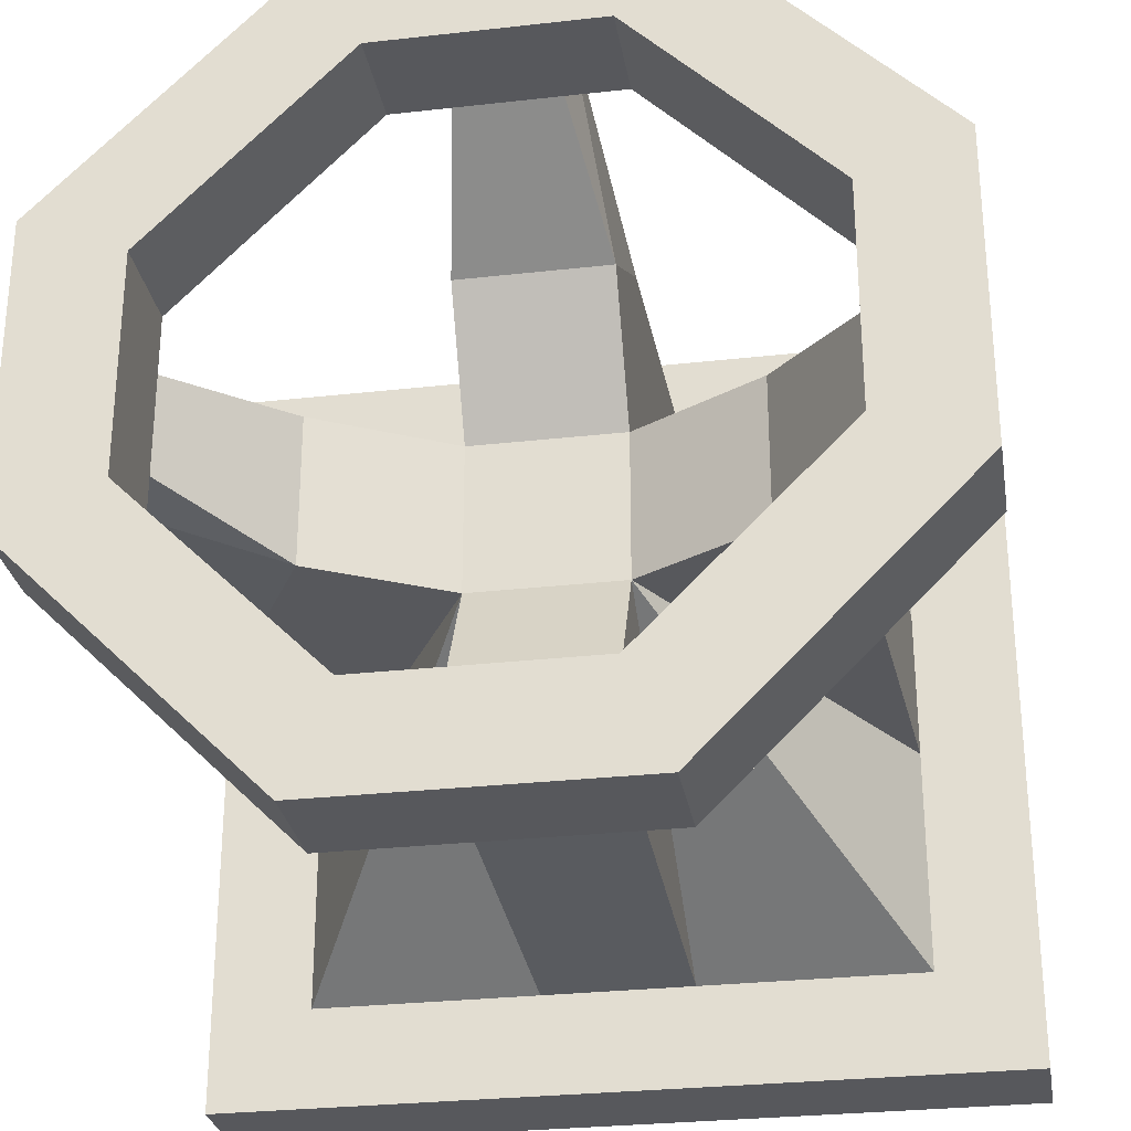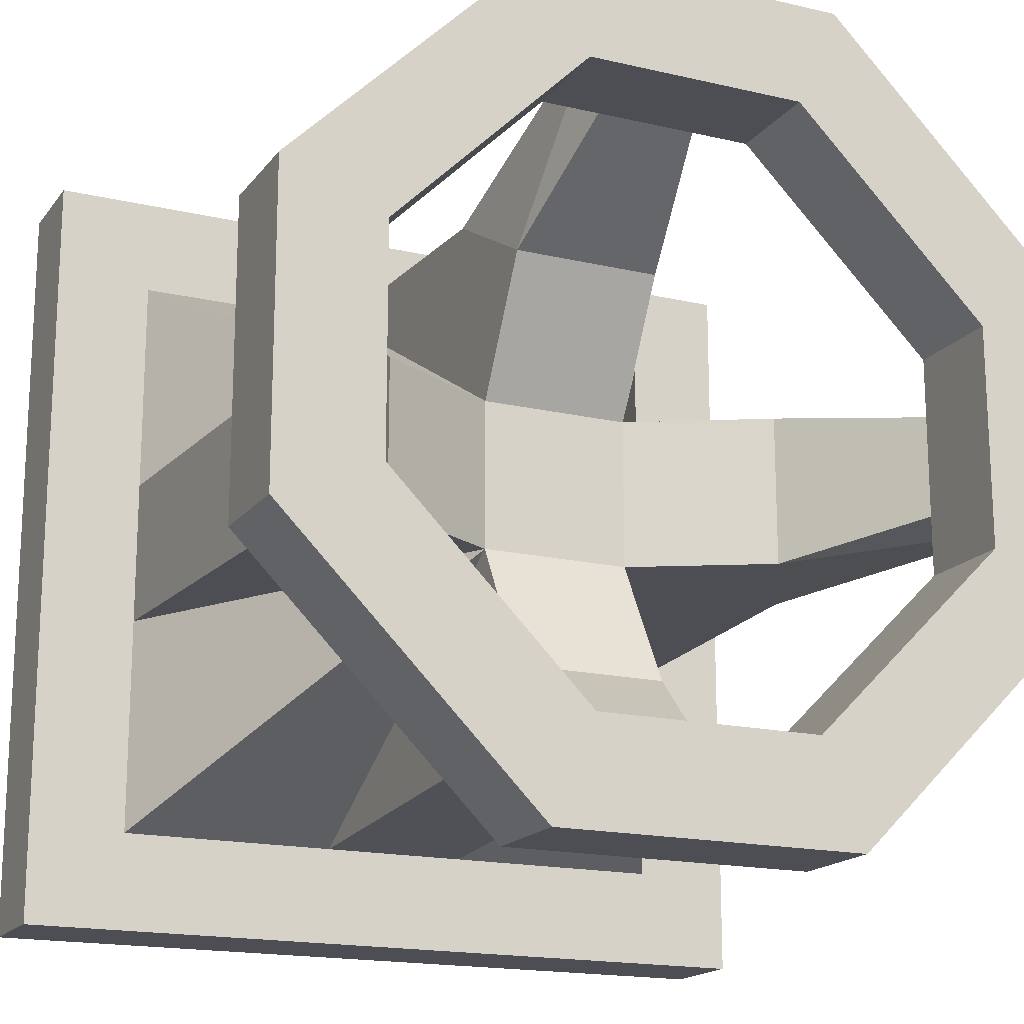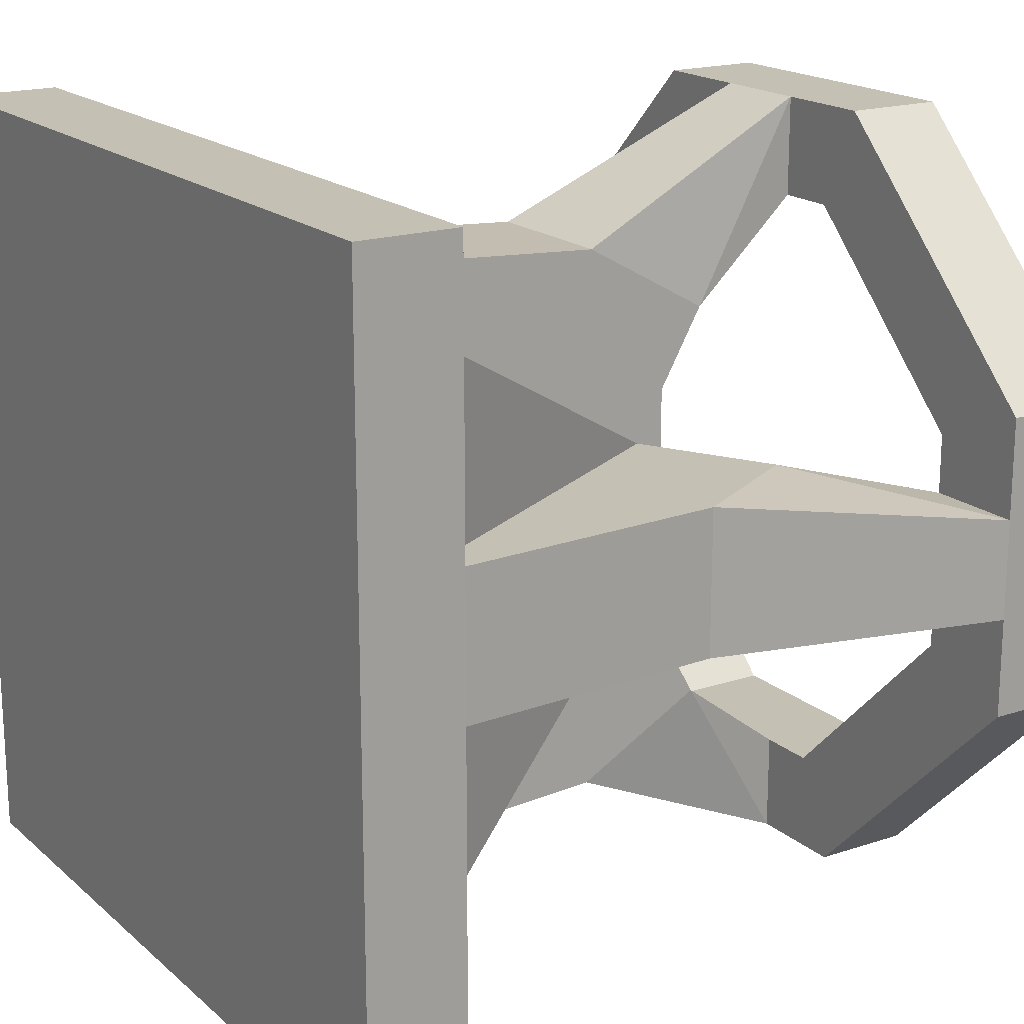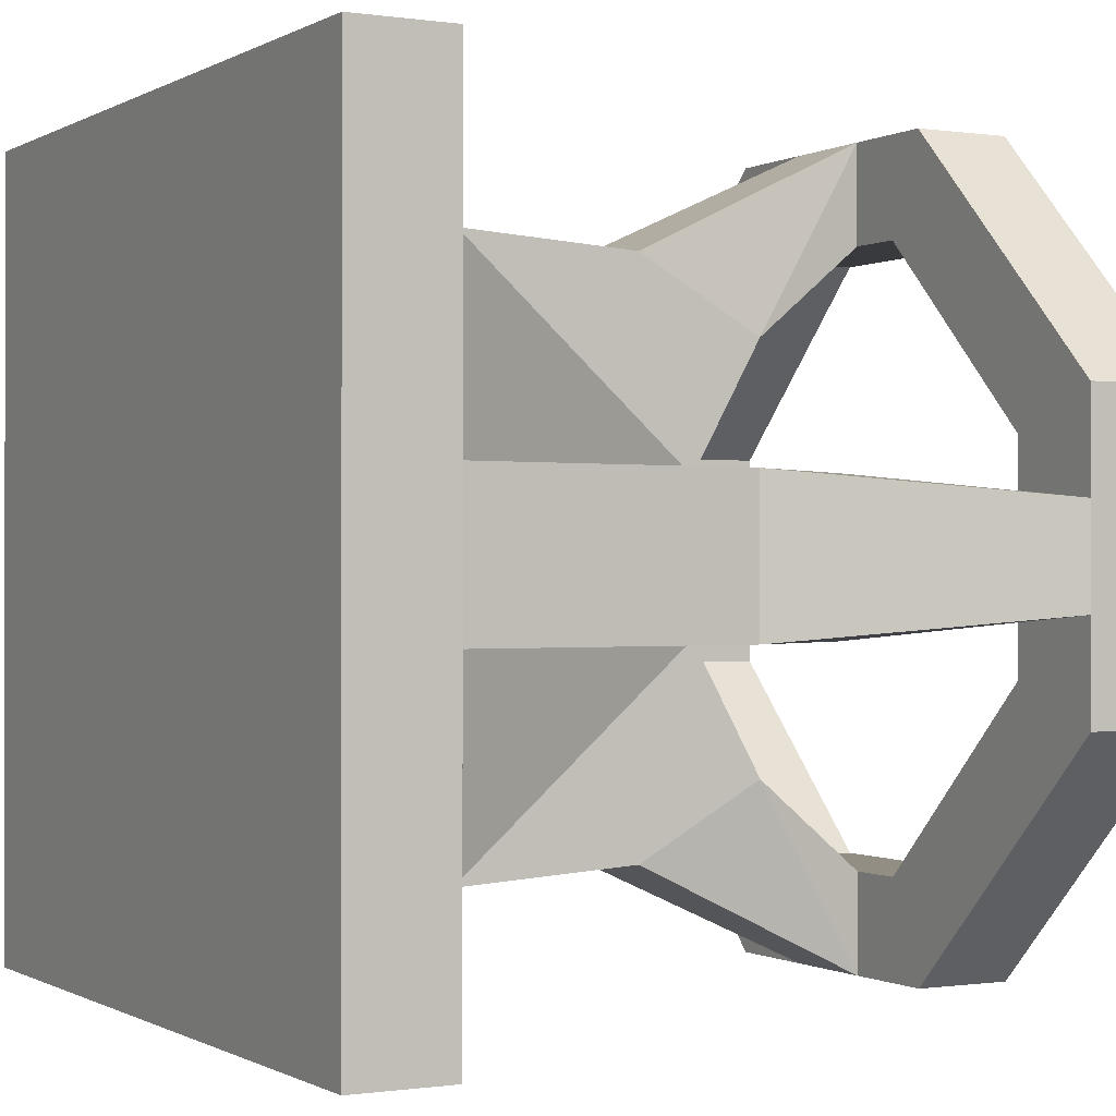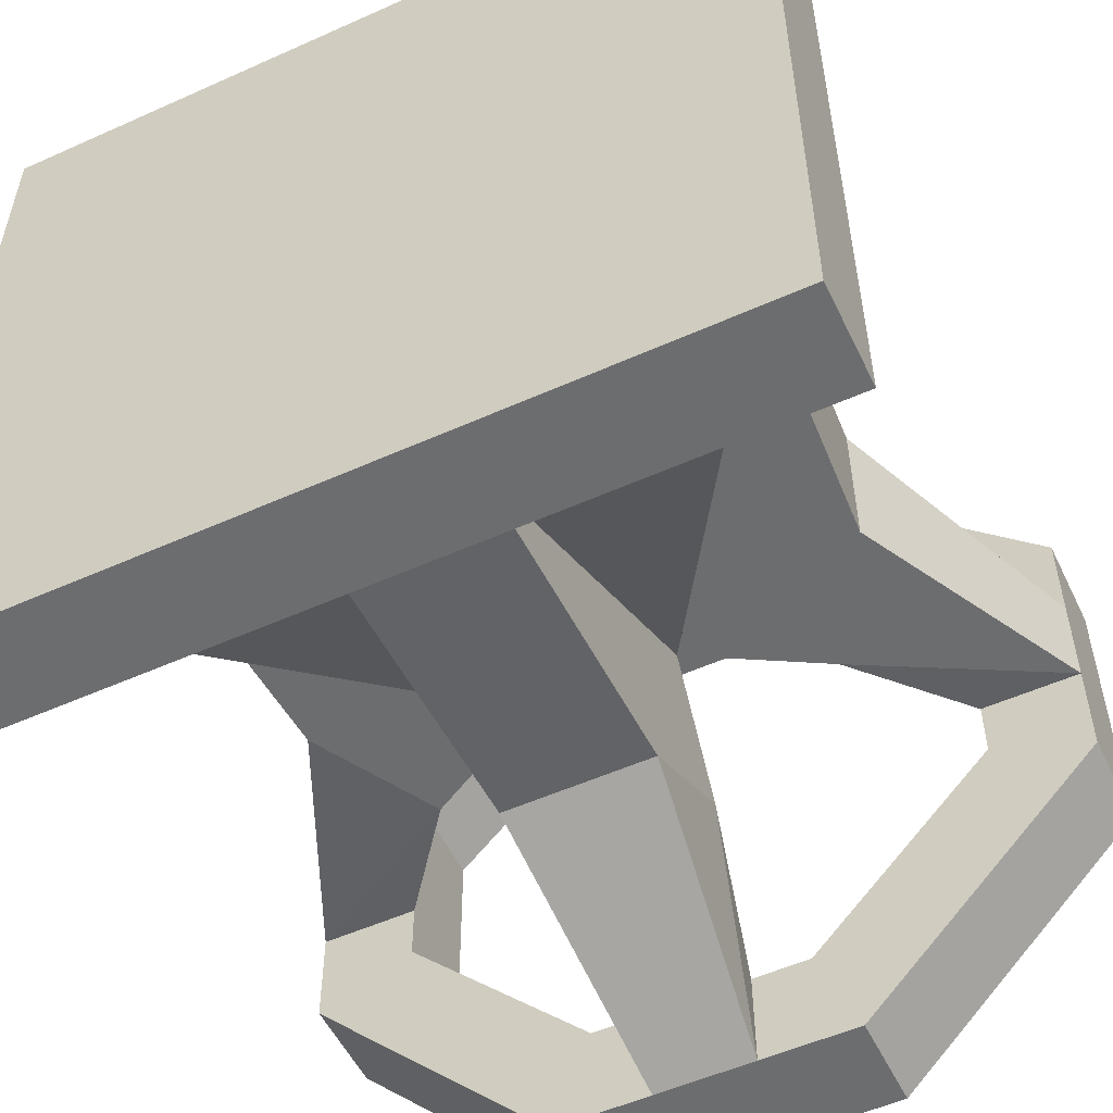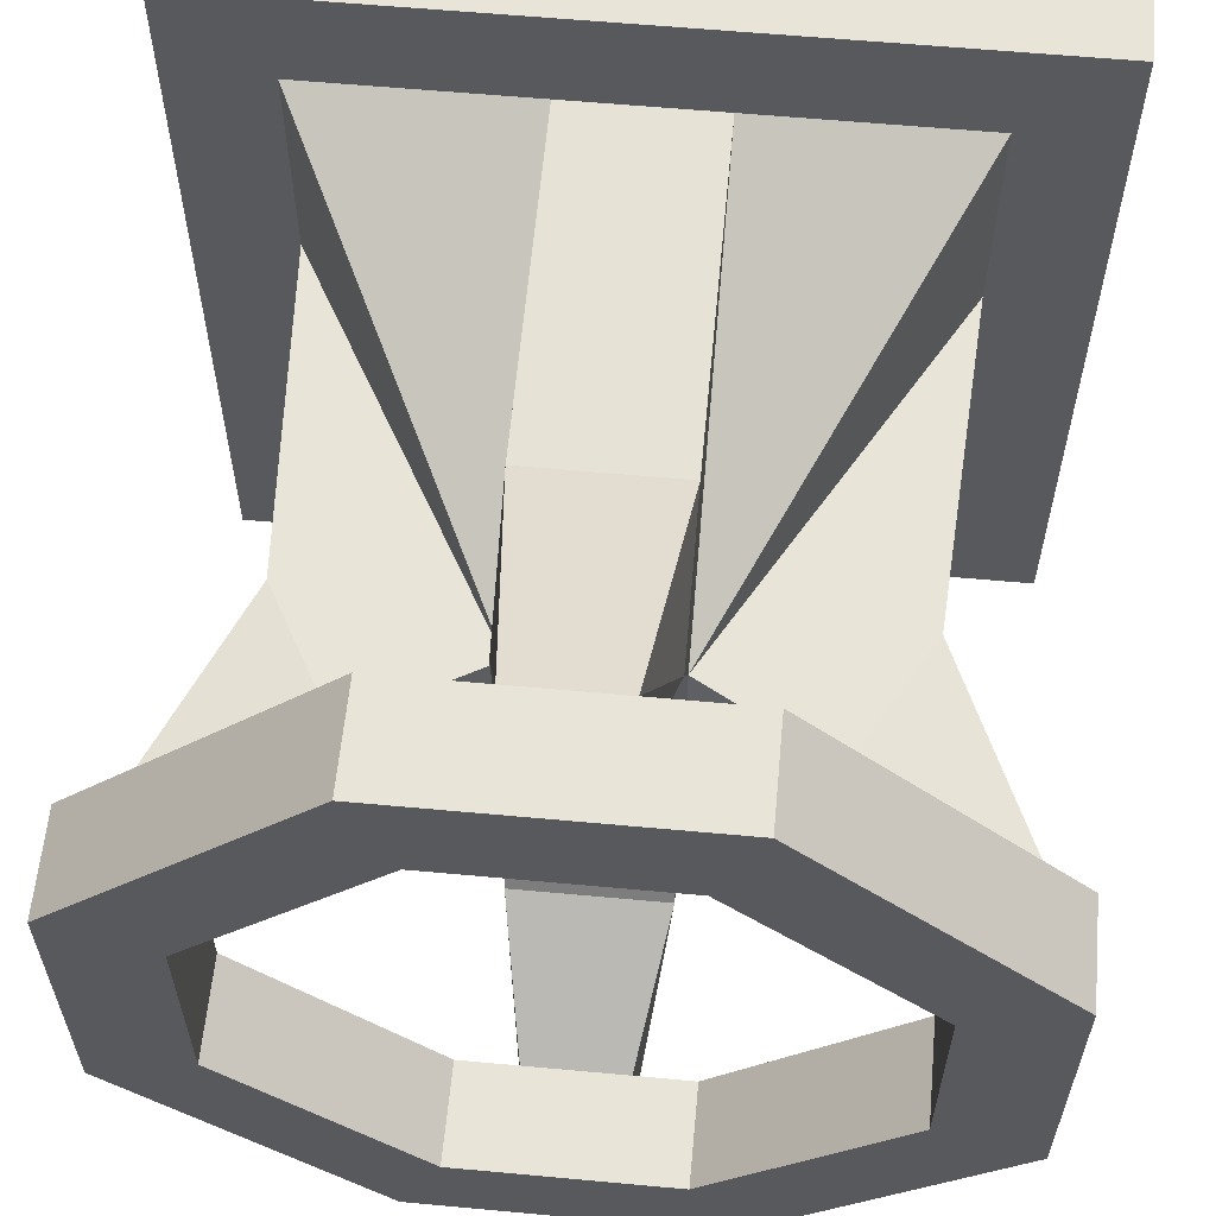
<metadata>
{"format":"obj","ext":"obj","renderer":"f3d","projection":"perspective","resolution":1024,"background":"white","views":[{"elev":-28.7,"azim":-170.4,"up":"+Z"},{"elev":-17.3,"azim":155.1,"up":"+Z"},{"elev":18.3,"azim":57.5,"up":"+Z"},{"elev":-0.4,"azim":61.4,"up":"+Z"},{"elev":-53.9,"azim":25.5,"up":"+Z"},{"elev":59.8,"azim":-174.6,"up":"+Z"}]}
</metadata>
<code>
v 0.125 0.125 0.5938
v 0.125 0.125 0.4062
v 0.125 0.125 0.875
f 1 2 3
v 0.1509 0.5535 0.4062
f 1 4 2
v 0.1509 0.5535 0.5938
f 4 1 5
v 0.4062 0.625 0.5938
f 6 5 1
v 0.2428 0.7169 0.5938
f 5 6 7
v 0.2428 0.7169 0.4062
f 6 8 7
v 0.4062 0.625 0.4062
f 8 6 9
v 0.5938 0.625 0.5938
f 10 9 6
v 0.5938 0.625 0.4062
f 9 10 11
v 0.7572 0.7169 0.5938
f 12 11 10
v 0.7572 0.7169 0.4062
f 11 12 13
v 0.875 0.875 0.5625
f 14 13 12
v 0.875 0.875 0.4375
f 13 14 15
v 0.875 1 0.3643
f 14 16 15
v 0.875 0.875 0.6357
f 17 16 14
v 0.875 1 0.6357
f 16 17 18
v 0.6357 1 0.875
f 17 19 18
v 0.6357 0.875 0.875
f 19 17 20
v 0.6875 0.875 1
f 21 20 17
v 0.5625 0.875 1
f 22 20 21
v 0.5625 0.875 0.875
f 20 22 23
v 0.5938 0.7169 0.7572
f 24 23 22
v 0.4375 0.875 0.875
f 24 25 23
v 0.4062 0.7169 0.7572
f 25 24 26
f 24 6 26
f 6 24 10
v 0.5938 0.5535 0.8491
f 27 10 24
v 0.5938 0.125 0.875
f 10 27 28
v 0.4062 0.125 0.875
f 27 29 28
v 0.4062 0.5535 0.8491
f 29 27 30
f 22 30 27
v 0.4375 0.875 1
f 30 22 31
v 0.6875 1 1
f 22 32 31
f 32 22 21
v 1 0.875 0.6875
f 33 32 21
v 1 1 0.6875
f 32 33 34
v 1 0.875 0.5625
f 35 34 33
v 1 1 0.3125
f 34 35 36
v 1 0.875 0.4375
f 36 35 37
v 0.8491 0.5535 0.4062
f 35 38 37
v 0.8491 0.5535 0.5938
f 38 35 39
f 35 12 39
f 14 12 35
f 35 17 14
f 33 17 35
f 21 17 33
f 10 39 12
v 0.875 0.125 0.5938
f 39 10 40
v 0.875 0.125 0.875
f 10 41 40
f 10 28 41
v 1 0.125 1
f 28 42 41
f 29 42 28
f 3 42 29
v 0 0.125 1
f 3 43 42
v 0 0.125 0
f 43 3 44
v 0.125 0.125 0.125
f 45 44 3
v 1 0.125 0
f 44 45 46
v 0.4062 0.125 0.125
f 46 45 47
f 9 47 45
v 0.4062 0.7169 0.2428
f 48 47 9
v 0.4062 0.5535 0.1509
f 47 48 49
v 0.4375 0.875 0
f 50 49 48
v 0.5938 0.5535 0.1509
f 50 51 49
v 0.5625 0.875 0
f 51 50 52
v 0.3125 1 0
f 50 53 52
v 0.3125 0.875 0
f 53 50 54
v 0.3643 0.875 0.125
f 55 54 50
v 0.125 0.875 0.3643
f 56 54 55
v 0 0.875 0.4375
f 57 54 56
v 0 0.875 0.3125
f 54 57 58
v 0 1 0.3125
f 57 59 58
v 0 0.875 0.5625
f 60 59 57
v 0 0.875 0.6875
f 61 59 60
v 0 1 0.6875
f 59 61 62
v 0.3125 1 1
f 61 63 62
v 0.3125 0.875 1
f 63 61 64
v 0.125 0.875 0.6357
f 61 65 64
v 0.125 0.875 0.5625
f 61 66 65
f 66 61 60
f 60 7 66
f 60 5 7
f 60 4 5
f 4 60 57
f 57 8 4
v 0.125 0.875 0.4375
f 67 8 57
f 66 8 67
f 8 66 7
v 0.125 1 0.3643
f 68 66 67
v 0.125 1 0.6357
f 69 66 68
f 66 69 65
v 0.3643 1 0.875
f 70 65 69
v 0.3643 0.875 0.875
f 65 70 71
f 70 25 71
f 25 70 23
f 23 70 20
f 20 70 19
f 70 32 19
f 70 63 32
f 69 63 70
f 69 62 63
f 62 69 59
f 68 59 69
f 59 68 53
v 0.3643 1 0.125
f 53 68 72
f 68 55 72
f 55 68 56
f 68 67 56
f 67 57 56
v 0.6357 1 0.125
f 55 73 72
v 0.4375 0.875 0.125
f 74 73 55
v 0.5625 0.875 0.125
f 75 73 74
v 0.6357 0.875 0.125
f 73 75 76
v 0.6875 0.875 0
f 75 77 76
f 77 75 52
v 0.5938 0.7169 0.2428
f 52 75 78
f 75 48 78
f 48 75 74
f 50 48 74
f 55 50 74
f 48 11 78
f 11 48 9
v 0.5938 0.125 0.125
f 79 78 11
f 78 79 51
f 79 49 51
f 49 79 47
f 46 47 79
v 0.875 0.125 0.125
f 46 79 80
f 11 80 79
v 0.875 0.125 0.4062
f 80 11 81
f 11 38 81
f 38 11 13
f 37 38 13
f 37 13 15
v 1 0.875 0.3125
f 15 82 37
v 0.875 0.875 0.3643
f 83 82 15
f 83 77 82
f 76 77 83
f 83 73 76
f 73 83 16
f 15 16 83
v 0.6875 1 0
f 84 73 16
f 84 72 73
f 53 72 84
f 77 53 84
f 52 53 77
f 36 77 84
f 77 36 82
f 36 37 82
f 84 16 36
f 36 16 34
f 18 34 16
f 18 32 34
f 19 32 18
f 39 81 38
f 81 39 40
f 40 42 81
f 41 42 40
f 81 42 80
f 46 80 42
v 1 0 0
f 42 85 46
v 1 0 1
f 85 42 86
v 0 0 1
f 42 87 86
f 87 42 43
f 44 87 43
v 0 0 0
f 87 44 88
f 44 85 88
f 85 44 46
f 85 87 88
f 87 85 86
f 52 78 51
f 53 58 59
f 58 53 54
f 64 32 63
f 31 32 64
f 64 71 31
f 64 65 71
f 31 71 25
f 26 31 25
f 26 30 31
f 6 30 26
f 30 6 29
f 6 3 29
f 1 3 6
f 9 4 8
f 4 9 2
f 45 2 9
f 45 3 2
f 24 22 27

</code>
